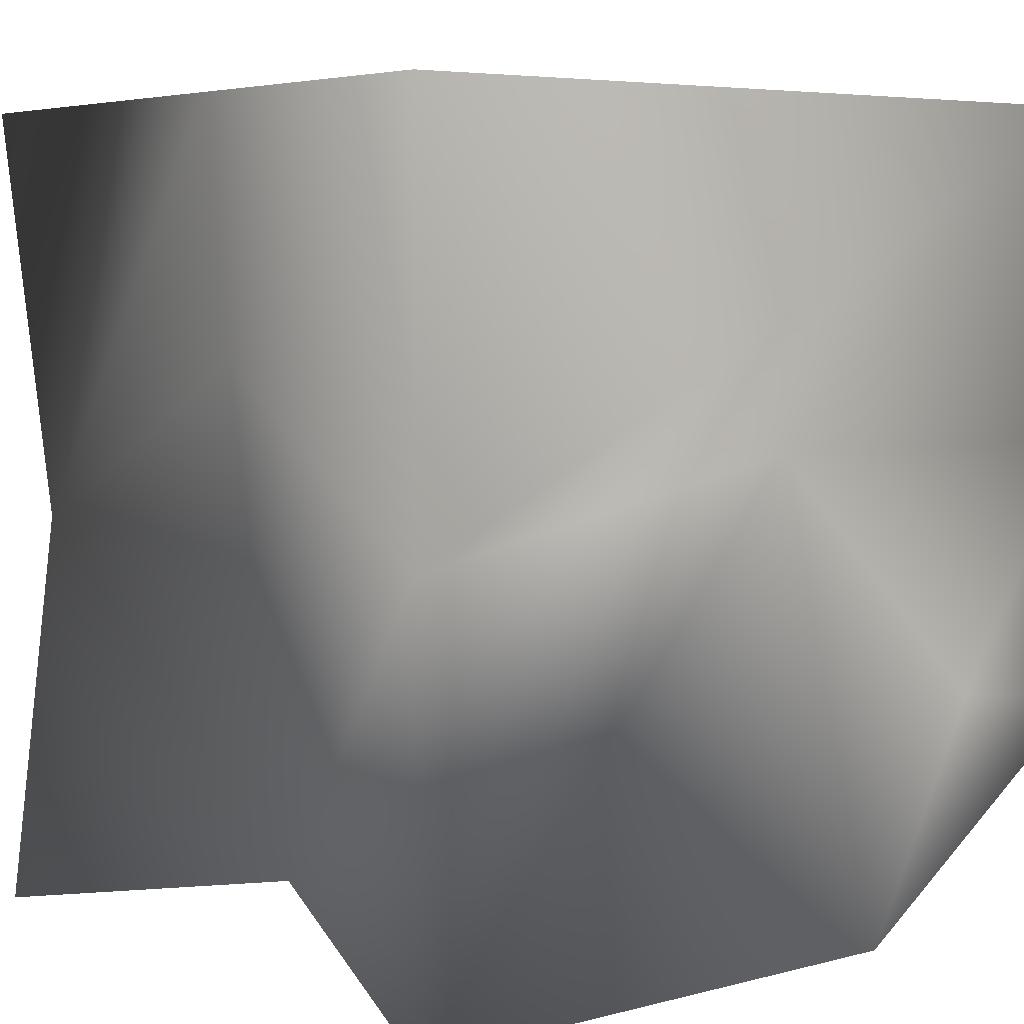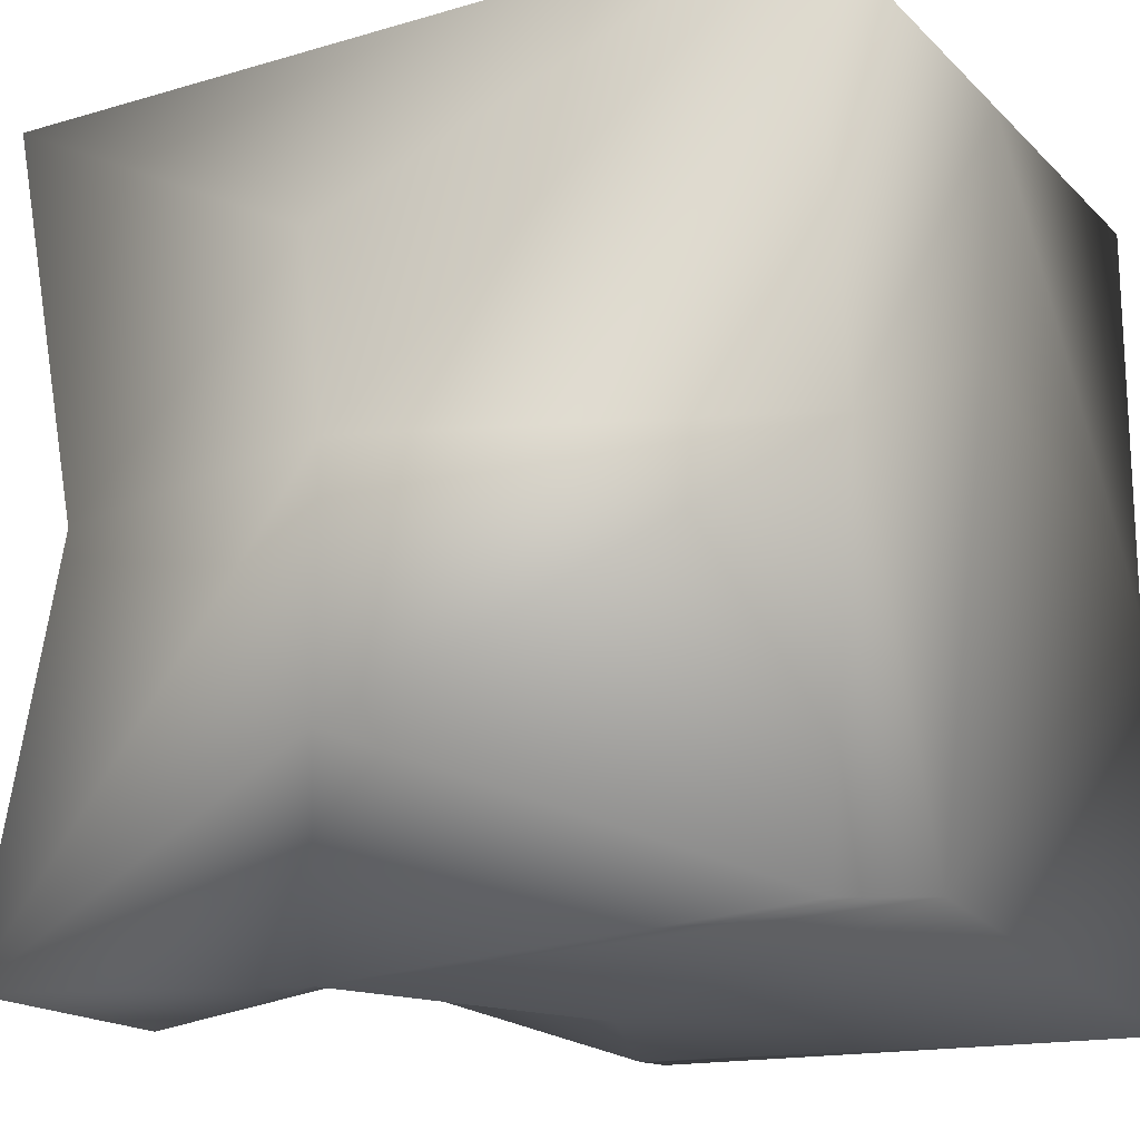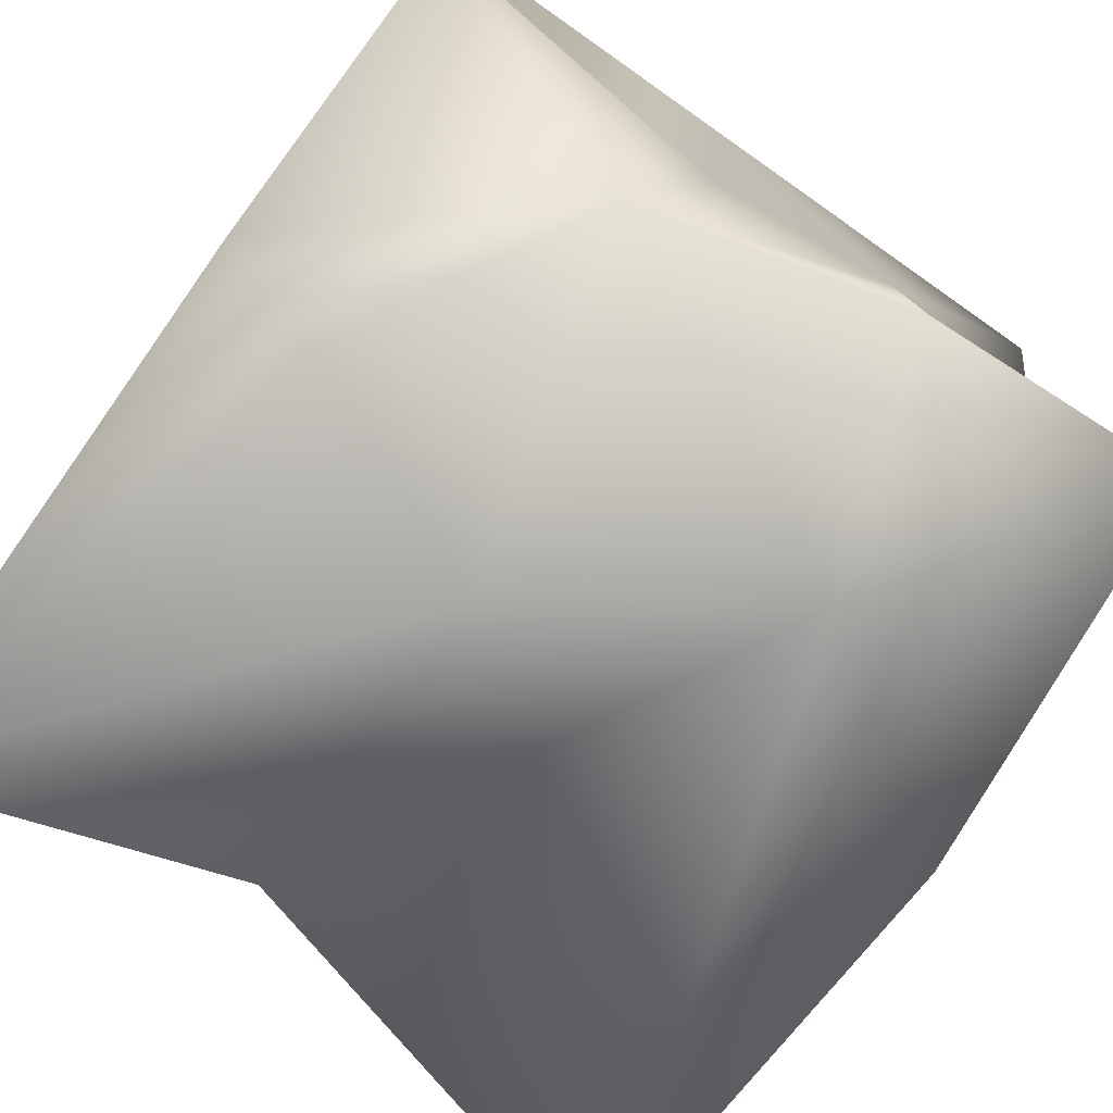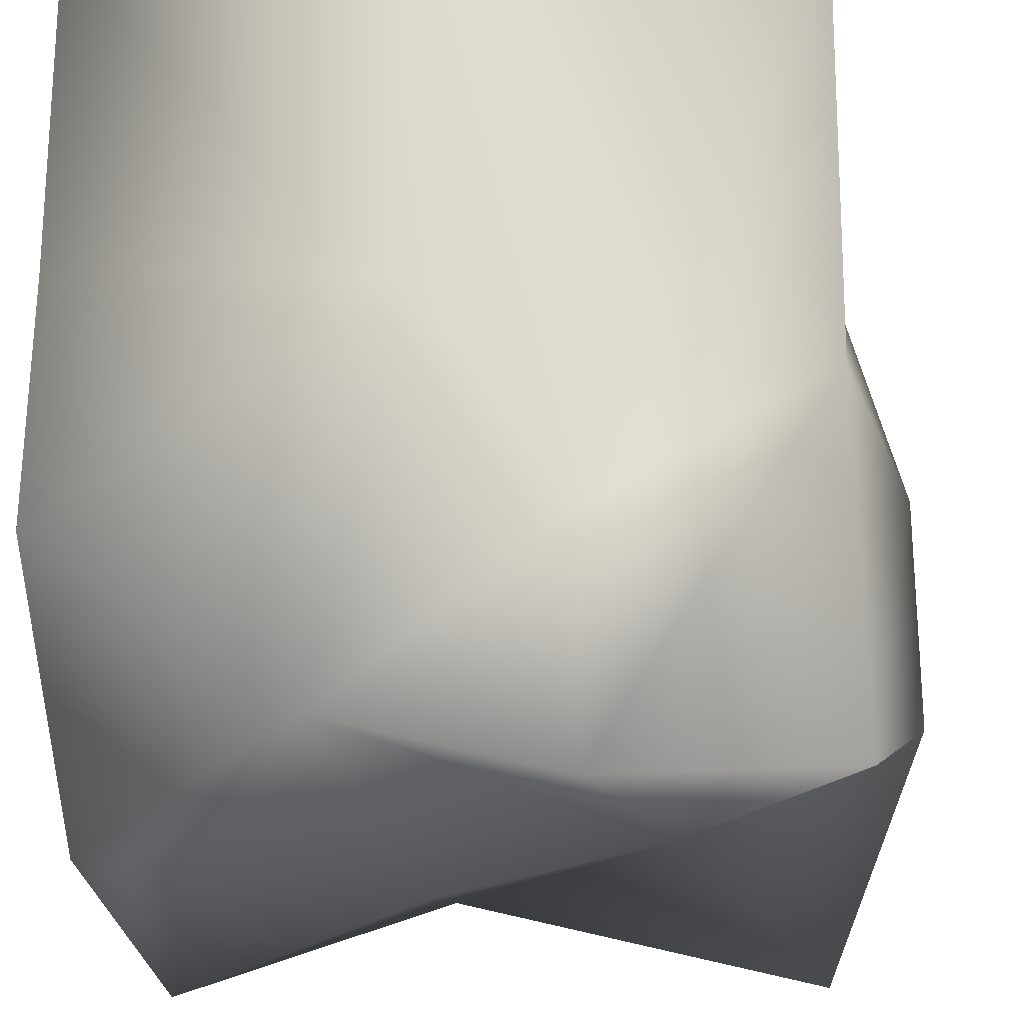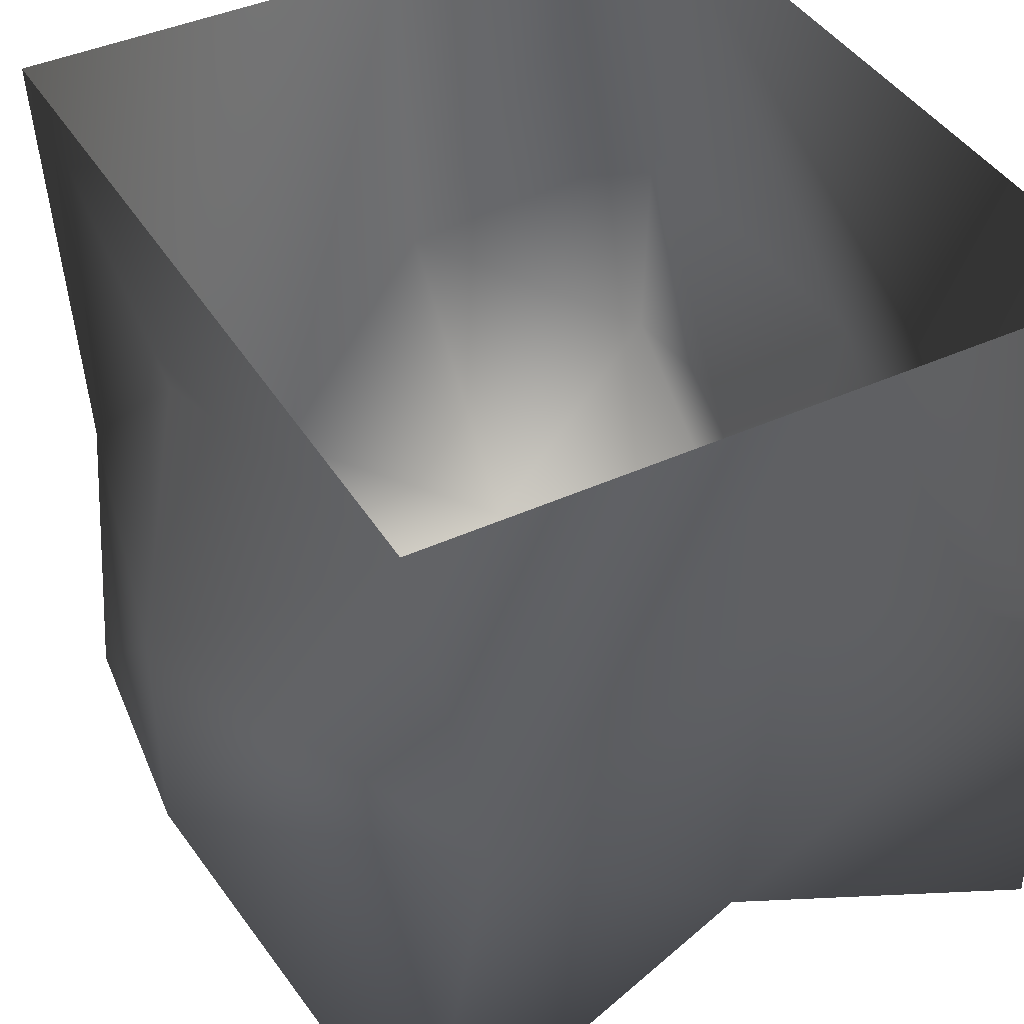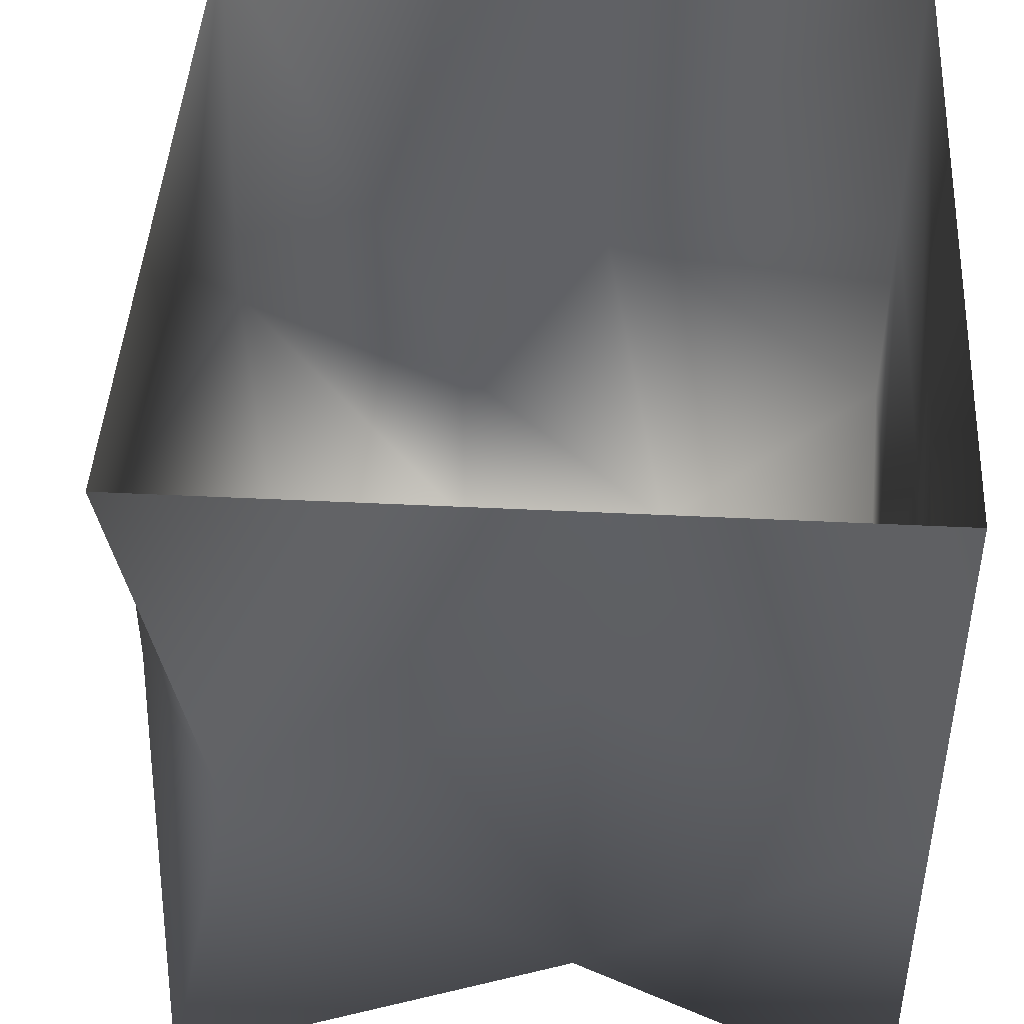
<metadata>
{"format":"obj","ext":"obj","renderer":"f3d","projection":"perspective","resolution":1024,"background":"white","views":[{"elev":5.1,"azim":-37.1,"up":"+Z"},{"elev":-18.0,"azim":-150.1,"up":"+Z"},{"elev":-78.6,"azim":54.9,"up":"+Z"},{"elev":-23.0,"azim":93.6,"up":"+Z"},{"elev":41.5,"azim":-119.0,"up":"+Z"},{"elev":44.7,"azim":-86.7,"up":"+Z"}]}
</metadata>
<code>
g default
v 1.382 0 0.5
v 2.382 0 0.5
v 1.382 0.9 0.5
v 2.382 0.9 0.5
v 1.382 0.9 -0.5
v 2.282 0.9 1e-06
v 1.382 0 -0.5
v 2.382 0 -0.2208
v 1.882 1 -0.3
v 2.034 0 -0.4854
v 2.382 0.4 0.5
v 2.282 0.3 -0.4
v 1.882 0.4 -0.5
v 1.482 0.4 -0.4
v 1.382 0.4 0.5
v 2.364 0.6 -0.2
v 2.082 0.7 -0.4885
v 1.382 0 -0.001241
v 2 0.1259 -0.5
v 1.409 0.4 0.2
v 1.392 0.8 1e-06
v 1.882 1 1e-06
v 1.982 0.9 0.2891
v 1.882 0 0.1
v 2.182 0 -0.2
v 2.37 0 0.1
v 2.336 0.4 0.1
v 2.382 0.9 -0.5
v 2.368 0.6 -0.5
g stile004
f 21 5 9 22
f 5 17 9
f 2 24 18 1
f 4 6 16
f 14 21 20
f 22 9 28 6
f 17 29 28 9
f 2 11 27 26
f 10 8 12 19
f 7 10 19
f 18 14 20
f 11 4 16 27
f 12 29 17
f 14 13 17
f 7 14 18
f 14 7 13
f 12 13 19
f 13 12 17
f 18 20 15 1
f 21 3 15 20
f 6 4 23
f 23 22 6
f 3 22 23
f 7 18 24 10
f 25 10 24
f 26 25 24
f 8 10 25
f 26 8 25
f 27 12 8 26
f 16 12 27
f 2 26 24
f 7 19 13
f 5 14 17
f 3 21 22
f 14 5 21
f 4 3 23
f 29 16 6 28
f 12 16 29

</code>
